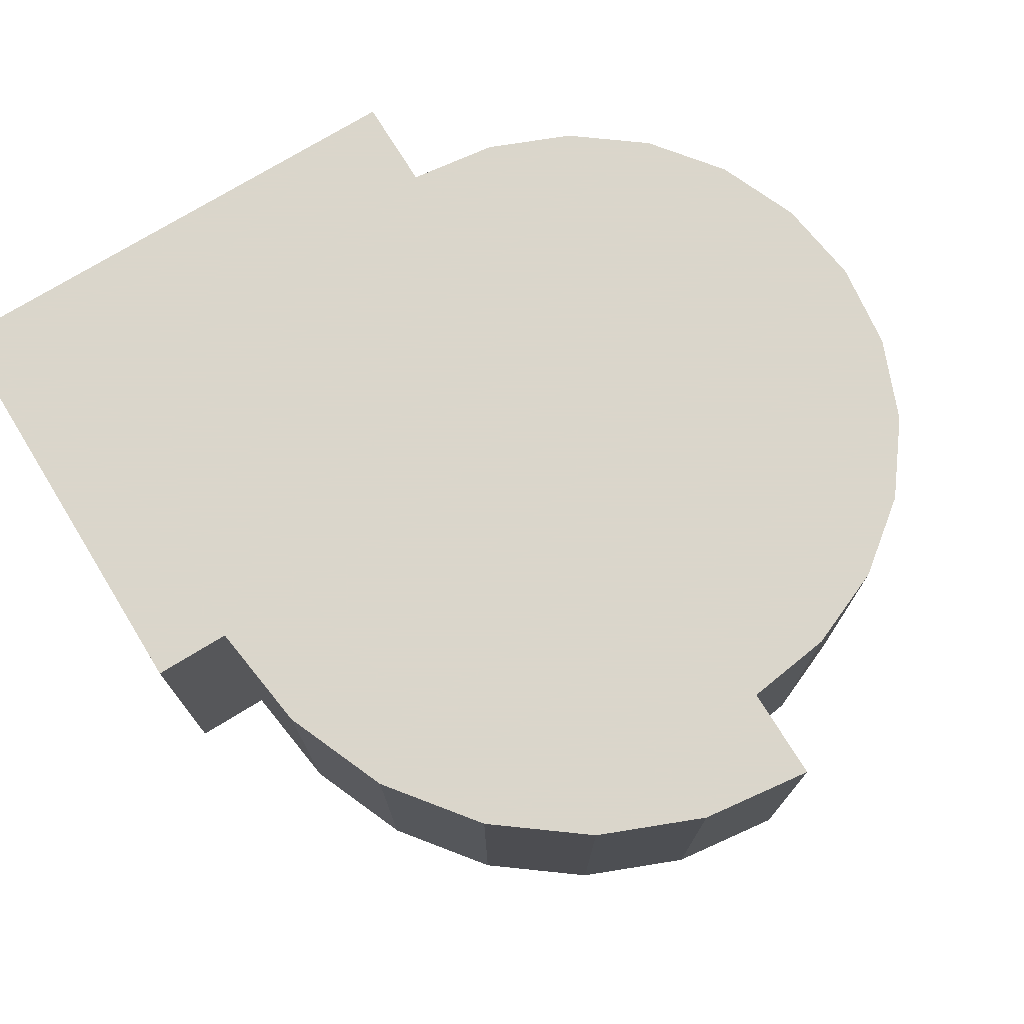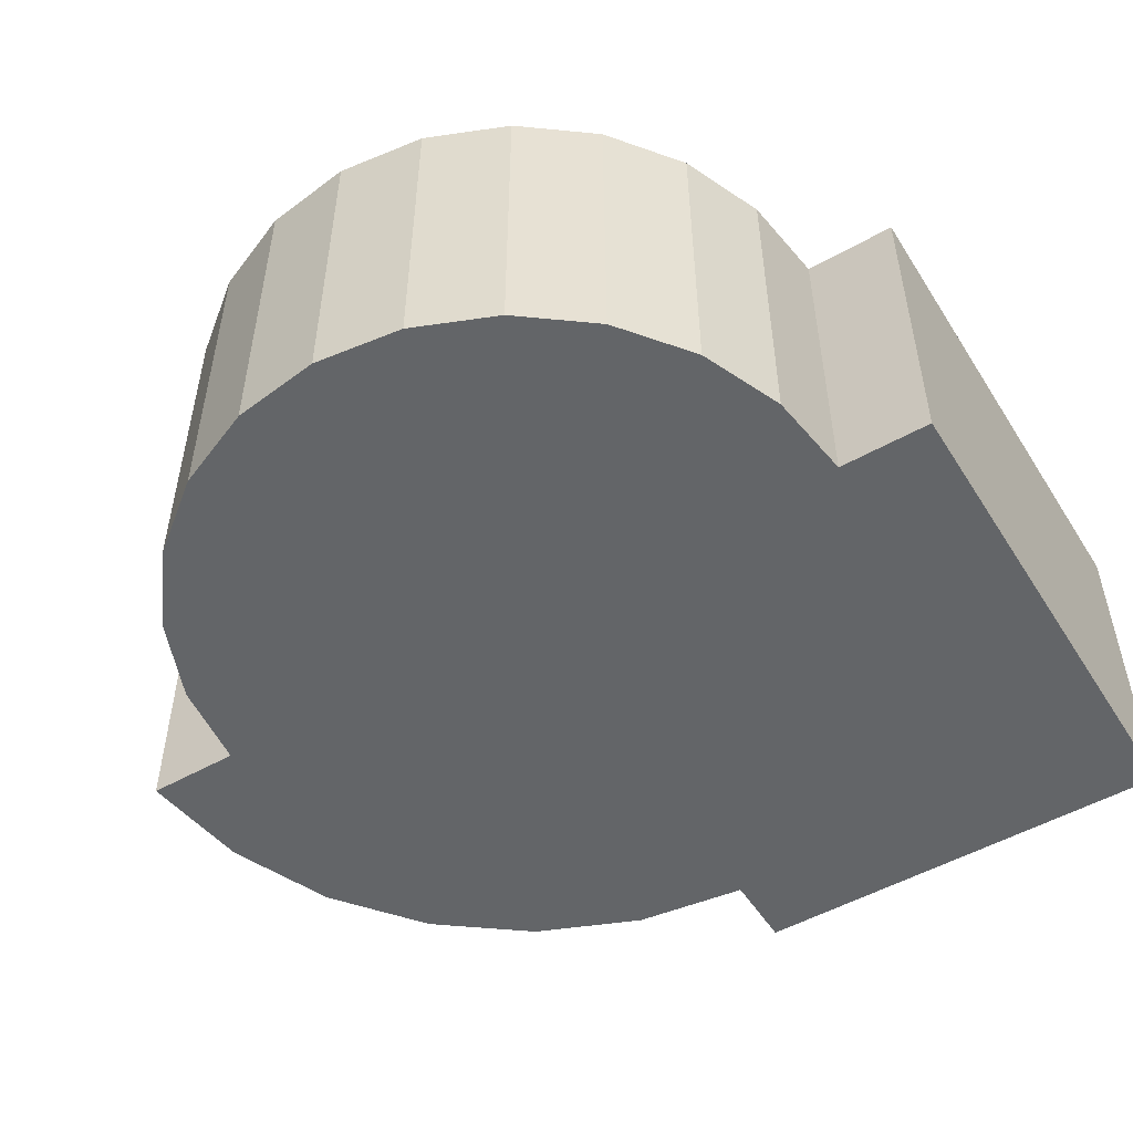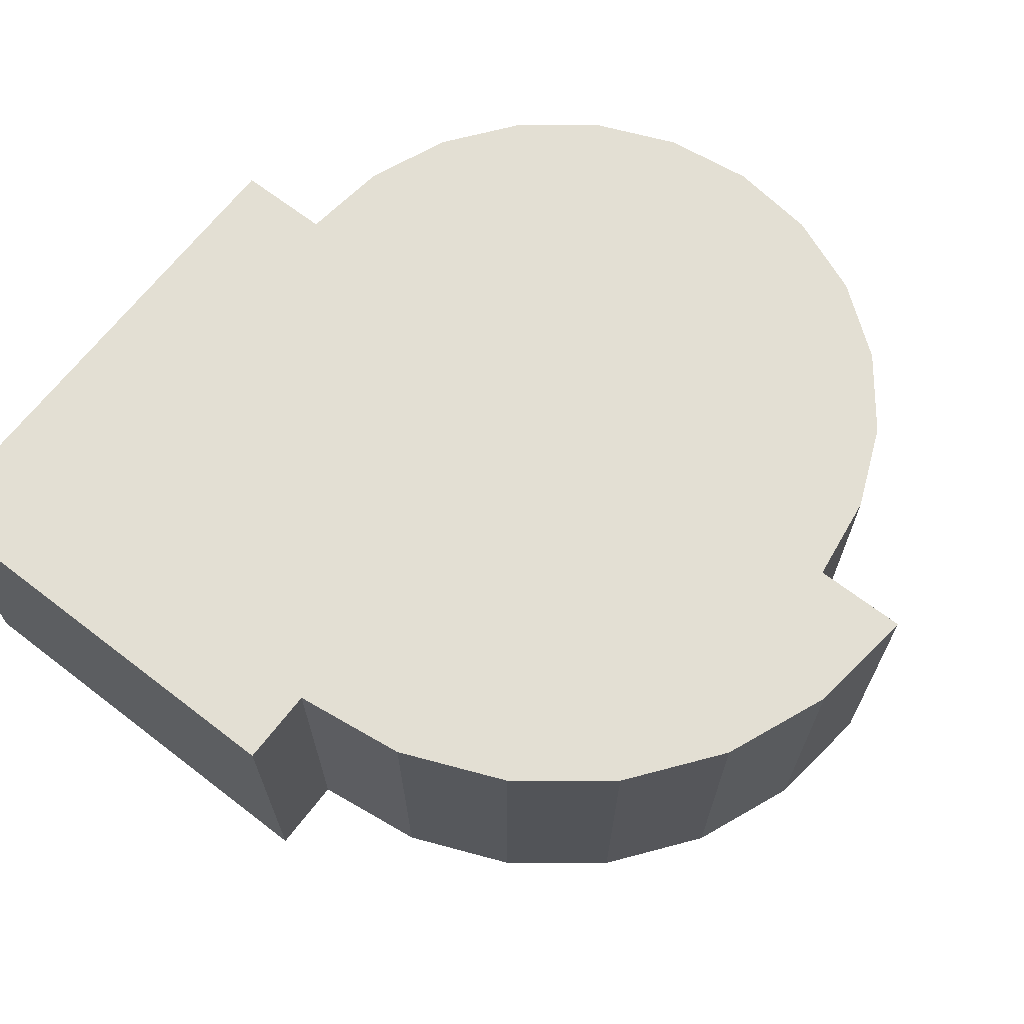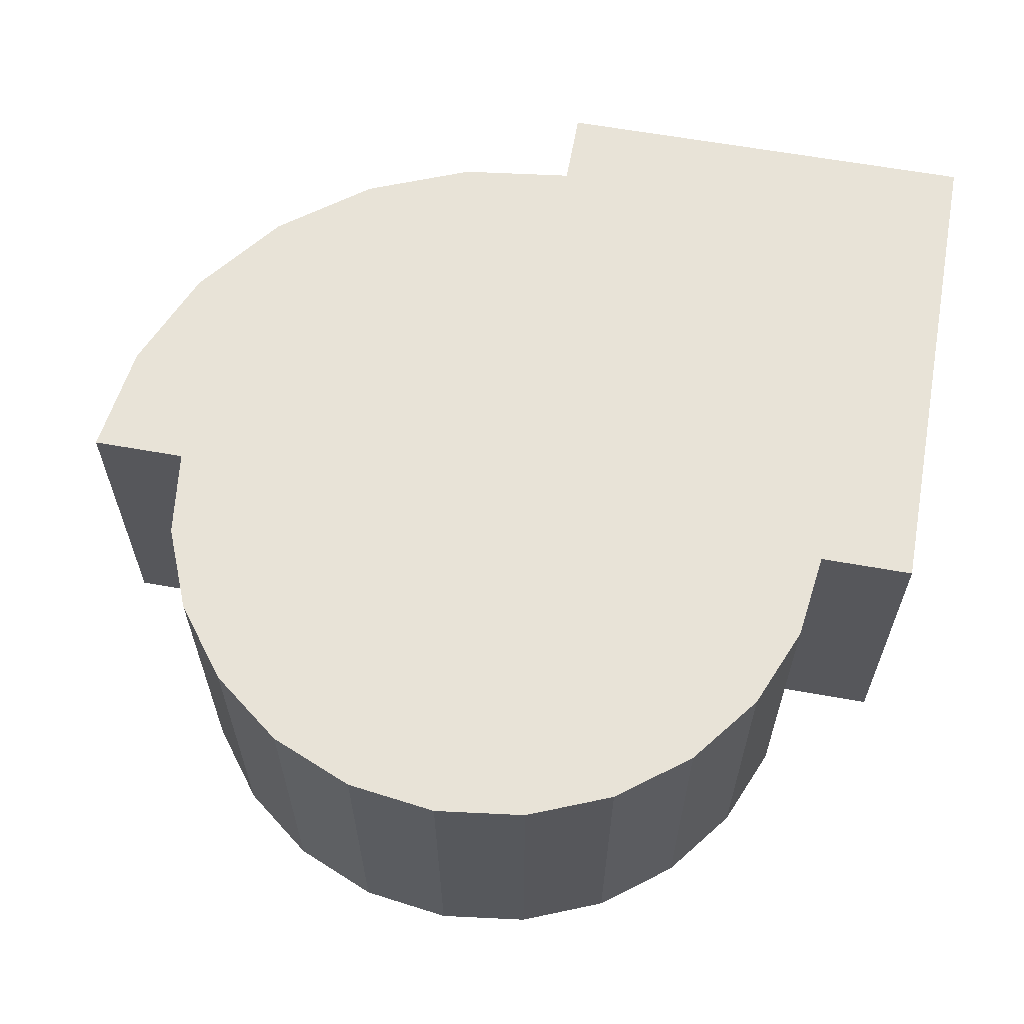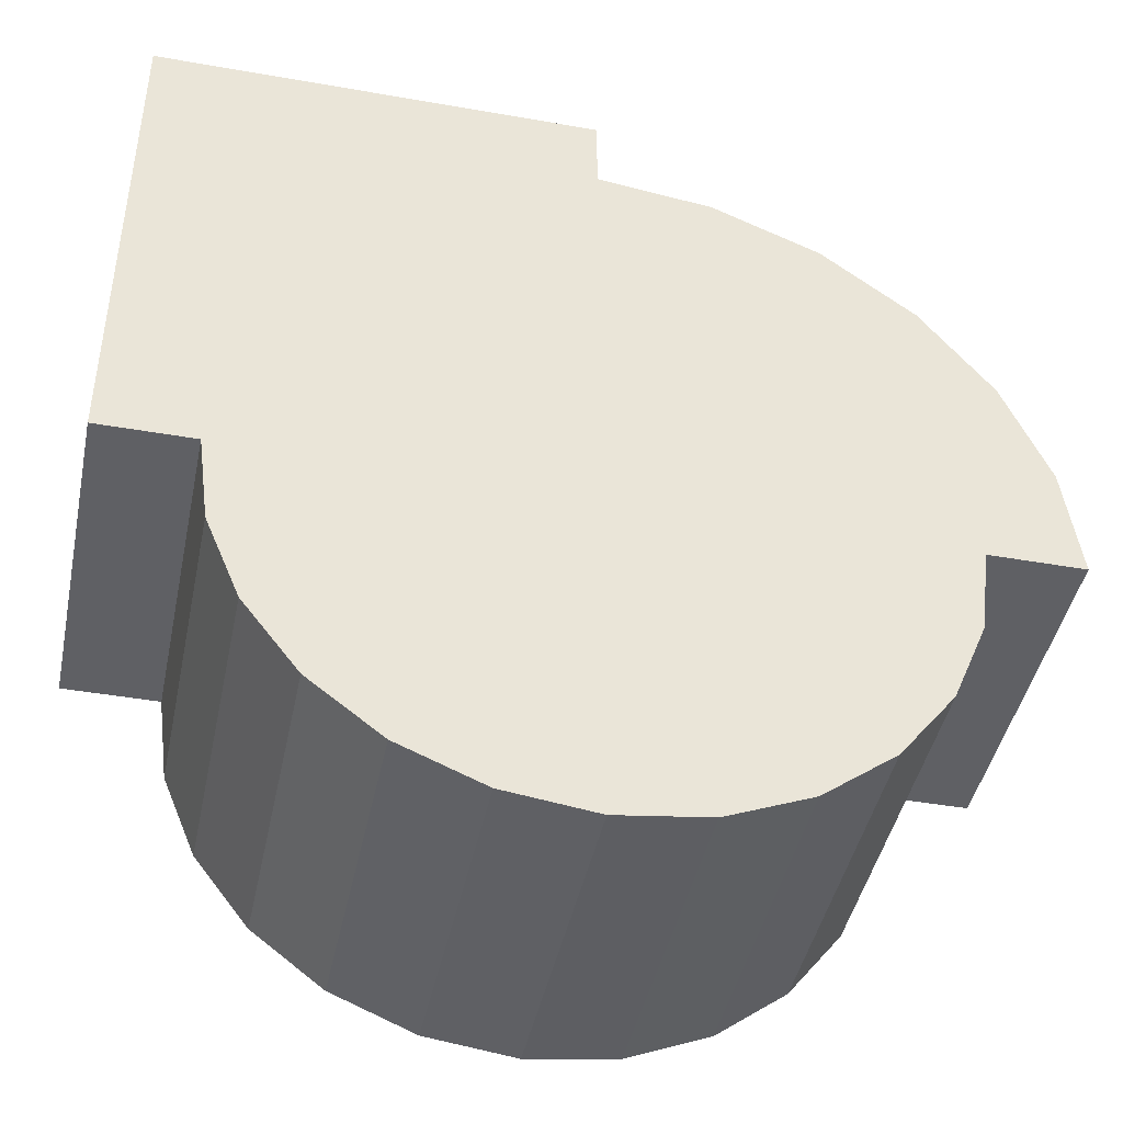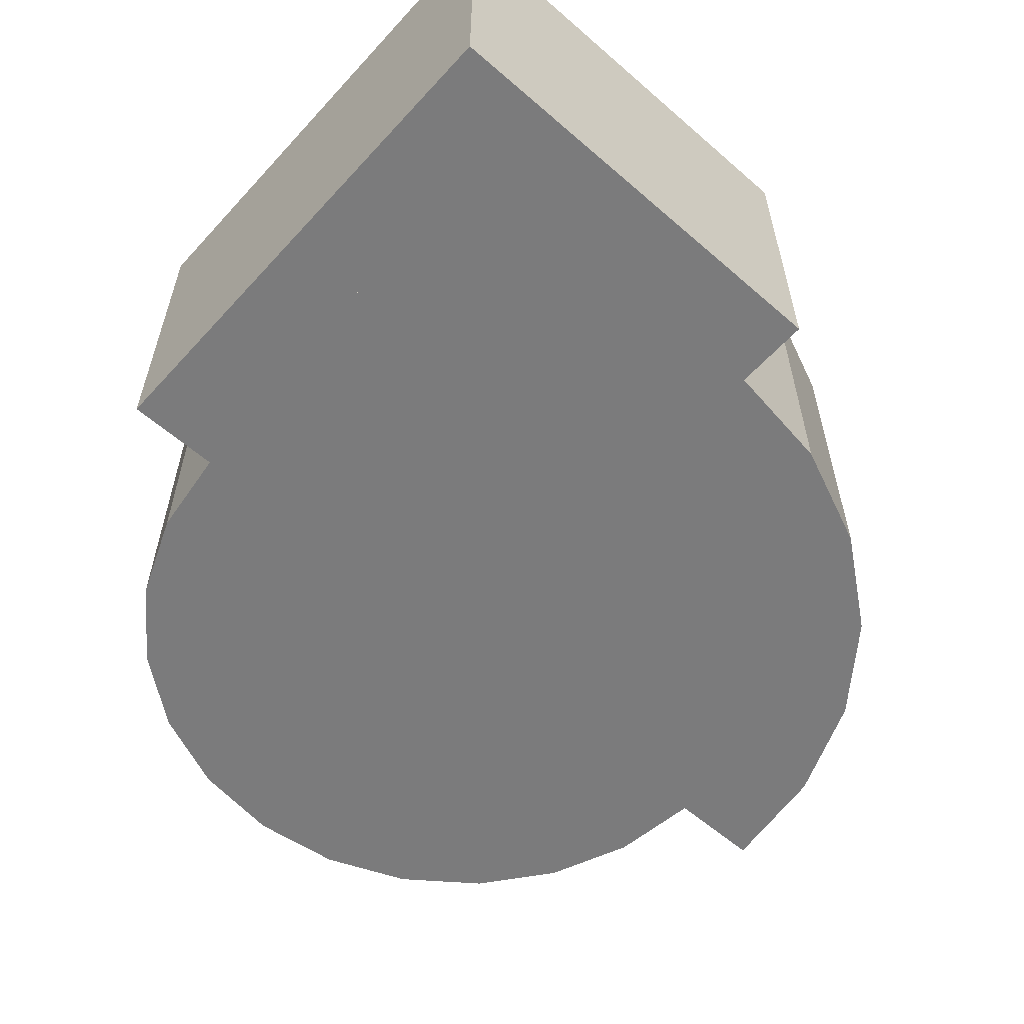
<metadata>
{"format":"obj","ext":"obj","renderer":"f3d","projection":"perspective","resolution":1024,"background":"white","views":[{"elev":73.7,"azim":-121.6,"up":"+Z"},{"elev":-51.4,"azim":31.5,"up":"+Z"},{"elev":67.0,"azim":-142.4,"up":"+Z"},{"elev":62.2,"azim":10.3,"up":"+Z"},{"elev":-43.7,"azim":168.3,"up":"+Y"},{"elev":-58.5,"azim":138.1,"up":"+Z"}]}
</metadata>
<code>
v 0.3298 -0.8002 0.1935
v 0.3284 -0.8104 0.1625
v 0.3284 -0.8104 0.1935
v 0.3298 -0.8002 0.1625
v 0.337 -0.8104 0.1935
v 0.3337 -0.7906 0.1935
v 0.337 -0.8104 0.1625
v 0.3337 -0.7906 0.1625
v 0.338 -0.8185 0.1625
v 0.34 -0.7824 0.1935
v 0.34 -0.7824 0.1625
v 0.338 -0.8185 0.1935
v 0.338 -0.8024 0.1625
v 0.338 -0.8024 0.1935
v 0.3411 -0.826 0.1625
v 0.3411 -0.7949 0.1625
v 0.3411 -0.7949 0.1935
v 0.3482 -0.7761 0.1625
v 0.3411 -0.826 0.1935
v 0.3482 -0.7761 0.1935
v 0.3461 -0.8324 0.1625
v 0.3461 -0.7885 0.1625
v 0.3461 -0.8324 0.1935
v 0.3461 -0.7885 0.1935
v 0.3578 -0.7722 0.1625
v 0.3525 -0.7835 0.1935
v 0.3578 -0.7722 0.1935
v 0.3525 -0.7835 0.1625
v 0.3525 -0.8373 0.1935
v 0.368 -0.7708 0.1625
v 0.36 -0.7804 0.1625
v 0.3525 -0.8373 0.1625
v 0.36 -0.8404 0.1935
v 0.36 -0.7804 0.1935
v 0.368 -0.7708 0.1935
v 0.36 -0.8404 0.1625
v 0.368 -0.7638 0.1935
v 0.3783 -0.7722 0.1935
v 0.368 -0.7794 0.1625
v 0.368 -0.8415 0.1625
v 0.368 -0.8415 0.1935
v 0.368 -0.7794 0.1935
v 0.368 -0.7638 0.1625
v 0.3783 -0.7722 0.1625
v 0.3761 -0.7804 0.1935
v 0.4076 -0.7638 0.1625
v 0.4076 -0.7638 0.1935
v 0.3878 -0.7761 0.1625
v 0.3836 -0.7835 0.1935
v 0.3761 -0.7804 0.1625
v 0.3761 -0.8404 0.1935
v 0.3878 -0.7761 0.1935
v 0.3836 -0.7835 0.1625
v 0.3836 -0.8373 0.1935
v 0.3761 -0.8404 0.1625
v 0.4076 -0.8104 0.1935
v 0.396 -0.7824 0.1935
v 0.396 -0.7824 0.1625
v 0.39 -0.7885 0.1625
v 0.39 -0.8324 0.1935
v 0.39 -0.7885 0.1935
v 0.4076 -0.8104 0.1625
v 0.4063 -0.8002 0.1935
v 0.4023 -0.7906 0.1935
v 0.4023 -0.7906 0.1625
v 0.39 -0.8324 0.1625
v 0.3836 -0.8373 0.1625
v 0.3991 -0.8104 0.1935
v 0.4063 -0.8002 0.1625
v 0.3949 -0.7949 0.1935
v 0.398 -0.8024 0.1935
v 0.398 -0.8024 0.1625
v 0.3949 -0.7949 0.1625
v 0.3949 -0.826 0.1625
v 0.3949 -0.826 0.1935
v 0.3991 -0.8104 0.1625
v 0.398 -0.8185 0.1935
v 0.398 -0.8185 0.1625
f 1 2 3
f 2 1 4
f 3 2 1
f 4 1 2
f 2 5 3
f 3 5 2
f 5 1 3
f 3 1 5
f 6 4 1
f 1 4 6
f 4 7 2
f 2 7 4
f 5 2 7
f 7 2 5
f 1 5 6
f 6 5 1
f 4 6 8
f 8 6 4
f 7 4 8
f 8 4 7
f 9 5 7
f 7 5 9
f 6 5 10
f 10 5 6
f 10 8 6
f 6 8 10
f 7 8 11
f 11 8 7
f 5 9 12
f 12 9 5
f 13 9 7
f 7 9 13
f 10 5 14
f 14 5 10
f 8 10 11
f 11 10 8
f 7 11 13
f 13 11 7
f 15 12 9
f 9 12 15
f 12 14 5
f 5 14 12
f 9 13 16
f 16 13 9
f 10 14 17
f 17 14 10
f 10 18 11
f 11 18 10
f 13 11 16
f 16 11 13
f 12 15 19
f 19 15 12
f 9 16 15
f 15 16 9
f 14 12 19
f 19 12 14
f 14 19 17
f 17 19 14
f 10 17 20
f 20 17 10
f 18 10 20
f 20 10 18
f 16 11 18
f 18 11 16
f 21 19 15
f 15 19 21
f 15 16 22
f 22 16 15
f 17 19 23
f 23 19 17
f 20 17 24
f 24 17 20
f 20 25 18
f 18 25 20
f 16 18 22
f 22 18 16
f 19 21 23
f 23 21 19
f 15 22 21
f 21 22 15
f 17 23 24
f 24 23 17
f 20 24 26
f 26 24 20
f 25 20 27
f 27 20 25
f 28 18 25
f 25 18 28
f 22 18 28
f 28 18 22
f 21 29 23
f 23 29 21
f 21 22 28
f 28 22 21
f 24 23 29
f 29 23 24
f 24 29 26
f 26 29 24
f 20 26 27
f 27 26 20
f 27 30 25
f 25 30 27
f 28 25 31
f 31 25 28
f 29 21 32
f 32 21 29
f 21 28 32
f 32 28 21
f 26 29 33
f 33 29 26
f 27 26 34
f 34 26 27
f 30 27 35
f 35 27 30
f 31 25 30
f 30 25 31
f 36 28 31
f 31 28 36
f 36 29 32
f 32 29 36
f 32 28 36
f 36 28 32
f 29 36 33
f 33 36 29
f 26 33 34
f 34 33 26
f 27 34 35
f 35 34 27
f 37 30 35
f 35 30 37
f 30 38 35
f 35 38 30
f 31 30 39
f 39 30 31
f 36 31 40
f 40 31 36
f 36 41 33
f 33 41 36
f 34 33 41
f 41 33 34
f 35 34 42
f 42 34 35
f 30 37 43
f 43 37 30
f 38 37 35
f 35 37 38
f 38 30 44
f 44 30 38
f 35 45 38
f 38 45 35
f 39 30 44
f 44 30 39
f 40 31 39
f 39 31 40
f 41 36 40
f 40 36 41
f 34 41 42
f 42 41 34
f 35 42 45
f 45 42 35
f 37 46 43
f 43 46 37
f 46 30 43
f 43 30 46
f 37 38 47
f 47 38 37
f 30 46 44
f 44 46 30
f 48 38 44
f 44 38 48
f 38 45 49
f 49 45 38
f 39 44 50
f 50 44 39
f 40 39 50
f 50 39 40
f 40 51 41
f 41 51 40
f 42 41 51
f 51 41 42
f 42 51 45
f 45 51 42
f 46 37 47
f 47 37 46
f 47 38 52
f 52 38 47
f 44 46 48
f 48 46 44
f 38 48 52
f 52 48 38
f 53 44 48
f 48 44 53
f 45 54 49
f 49 54 45
f 38 49 52
f 52 49 38
f 50 44 53
f 53 44 50
f 40 50 55
f 55 50 40
f 51 40 55
f 55 40 51
f 45 51 54
f 54 51 45
f 56 46 47
f 47 46 56
f 47 52 57
f 57 52 47
f 48 46 58
f 58 46 48
f 48 57 52
f 52 57 48
f 53 48 59
f 59 48 53
f 49 54 60
f 60 54 49
f 52 49 61
f 61 49 52
f 55 50 53
f 53 50 55
f 55 54 51
f 51 54 55
f 46 56 62
f 62 56 46
f 47 63 56
f 56 63 47
f 52 61 57
f 57 61 52
f 47 57 64
f 64 57 47
f 58 46 65
f 65 46 58
f 59 48 58
f 58 48 59
f 57 48 58
f 58 48 57
f 66 53 59
f 59 53 66
f 54 66 60
f 60 66 54
f 49 60 61
f 61 60 49
f 55 53 67
f 67 53 55
f 54 55 67
f 67 55 54
f 68 62 56
f 56 62 68
f 69 56 62
f 62 56 69
f 69 46 62
f 62 46 69
f 47 64 63
f 63 64 47
f 56 69 63
f 63 69 56
f 64 56 63
f 63 56 64
f 57 61 70
f 70 61 57
f 57 65 64
f 64 65 57
f 57 71 64
f 64 71 57
f 65 46 69
f 69 46 65
f 72 58 65
f 65 58 72
f 65 57 58
f 58 57 65
f 59 58 73
f 73 58 59
f 67 53 66
f 66 53 67
f 66 59 73
f 73 59 66
f 66 54 67
f 67 54 66
f 74 60 66
f 66 60 74
f 61 60 75
f 75 60 61
f 62 68 76
f 76 68 62
f 64 68 56
f 56 68 64
f 62 65 69
f 69 65 62
f 64 69 63
f 63 69 64
f 61 75 70
f 70 75 61
f 57 70 71
f 71 70 57
f 69 64 65
f 65 64 69
f 64 71 68
f 68 71 64
f 73 58 72
f 72 58 73
f 72 65 76
f 76 65 72
f 66 73 74
f 74 73 66
f 60 74 75
f 75 74 60
f 77 76 68
f 68 76 77
f 76 65 62
f 62 65 76
f 70 75 77
f 77 75 70
f 70 77 71
f 71 77 70
f 71 77 68
f 68 77 71
f 74 73 72
f 72 73 74
f 78 72 76
f 76 72 78
f 78 75 74
f 74 75 78
f 76 77 78
f 78 77 76
f 75 78 77
f 77 78 75
f 74 72 78
f 78 72 74

</code>
